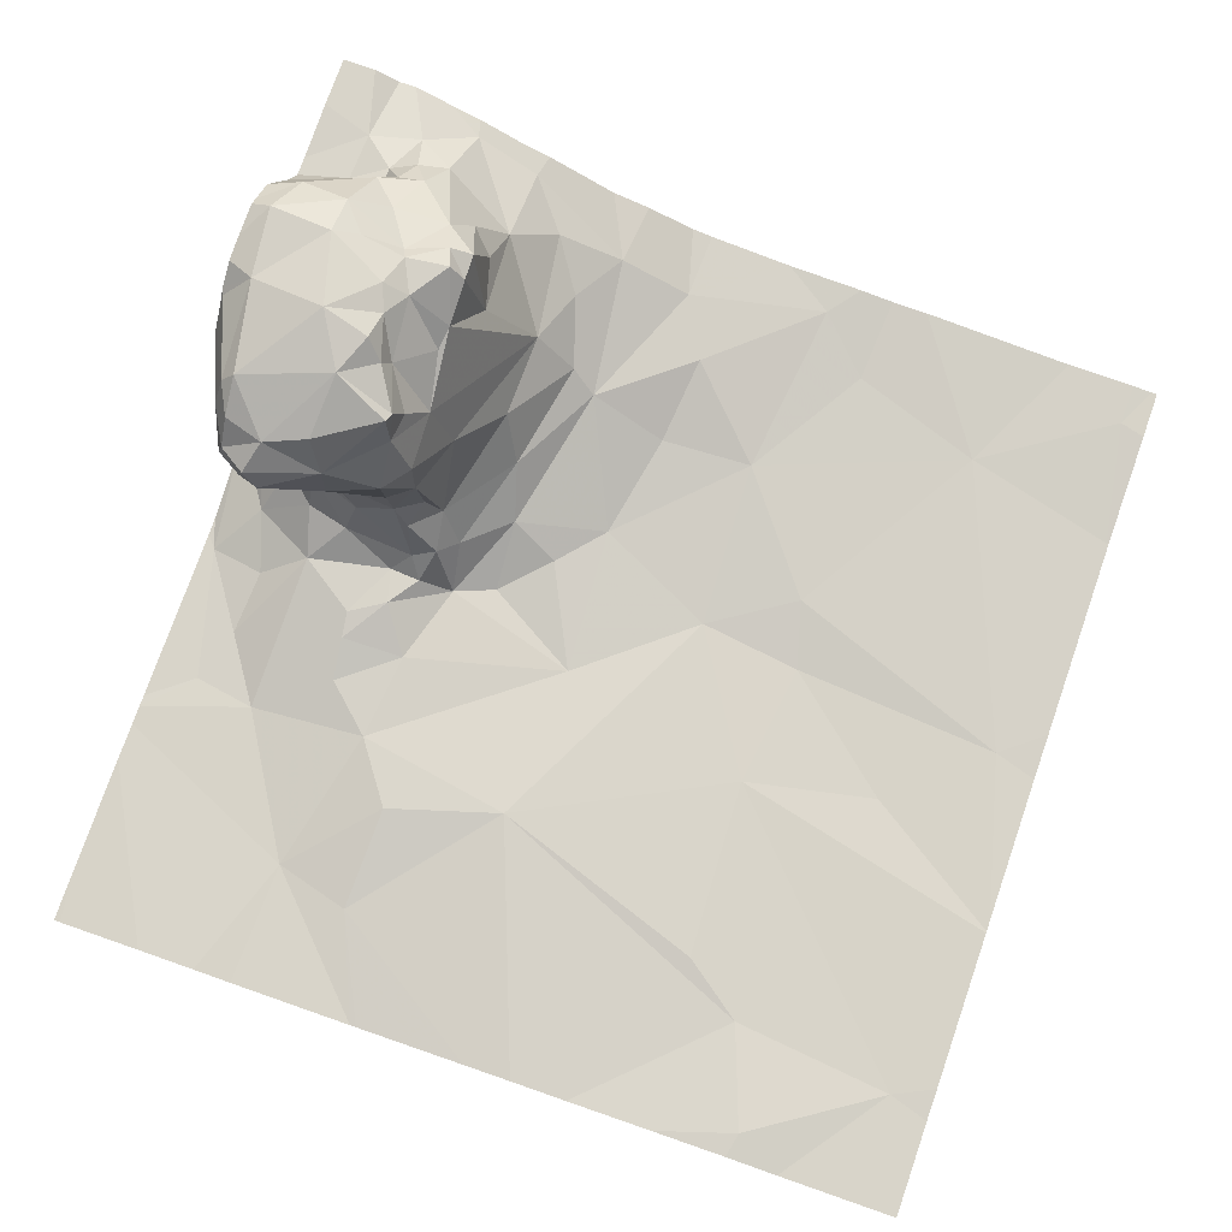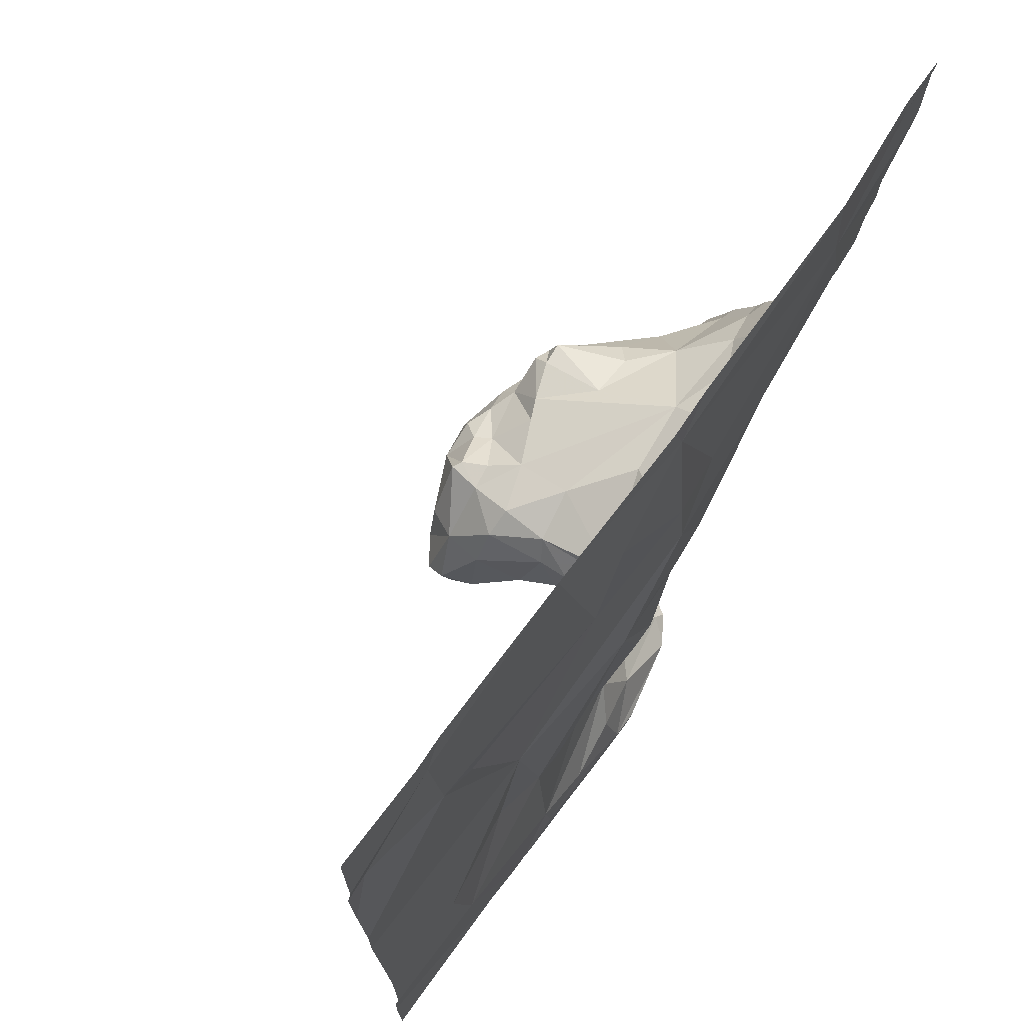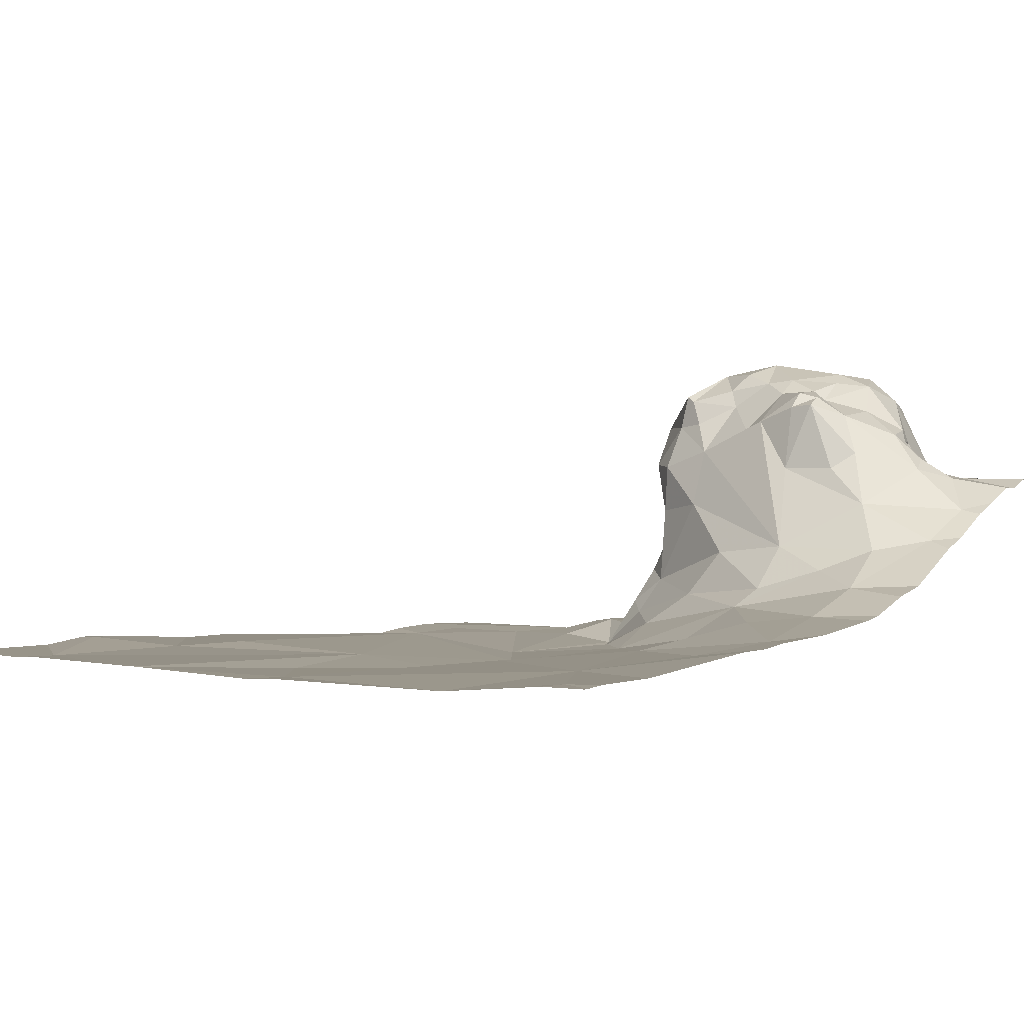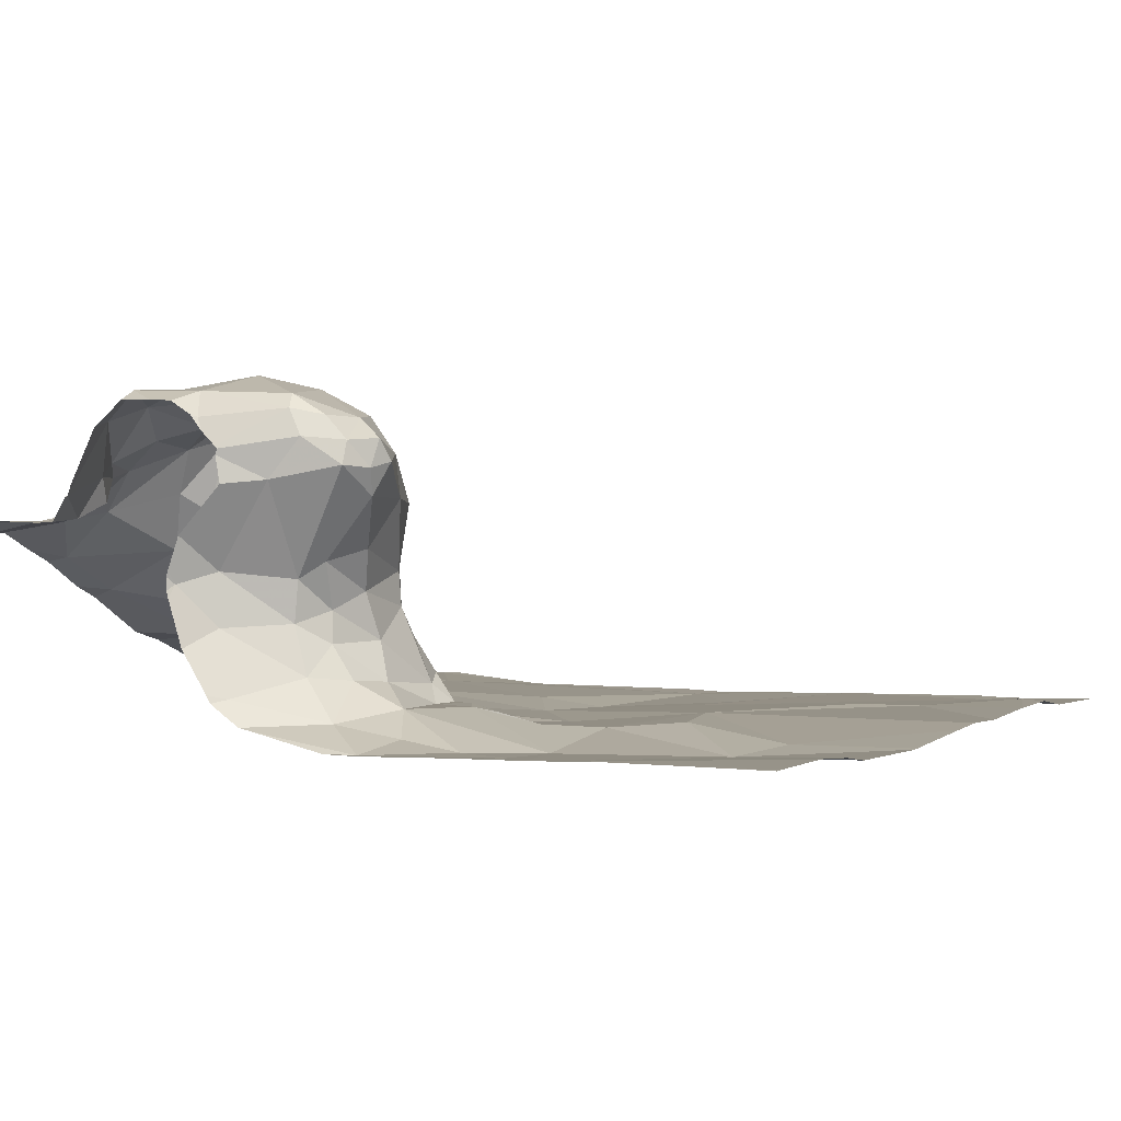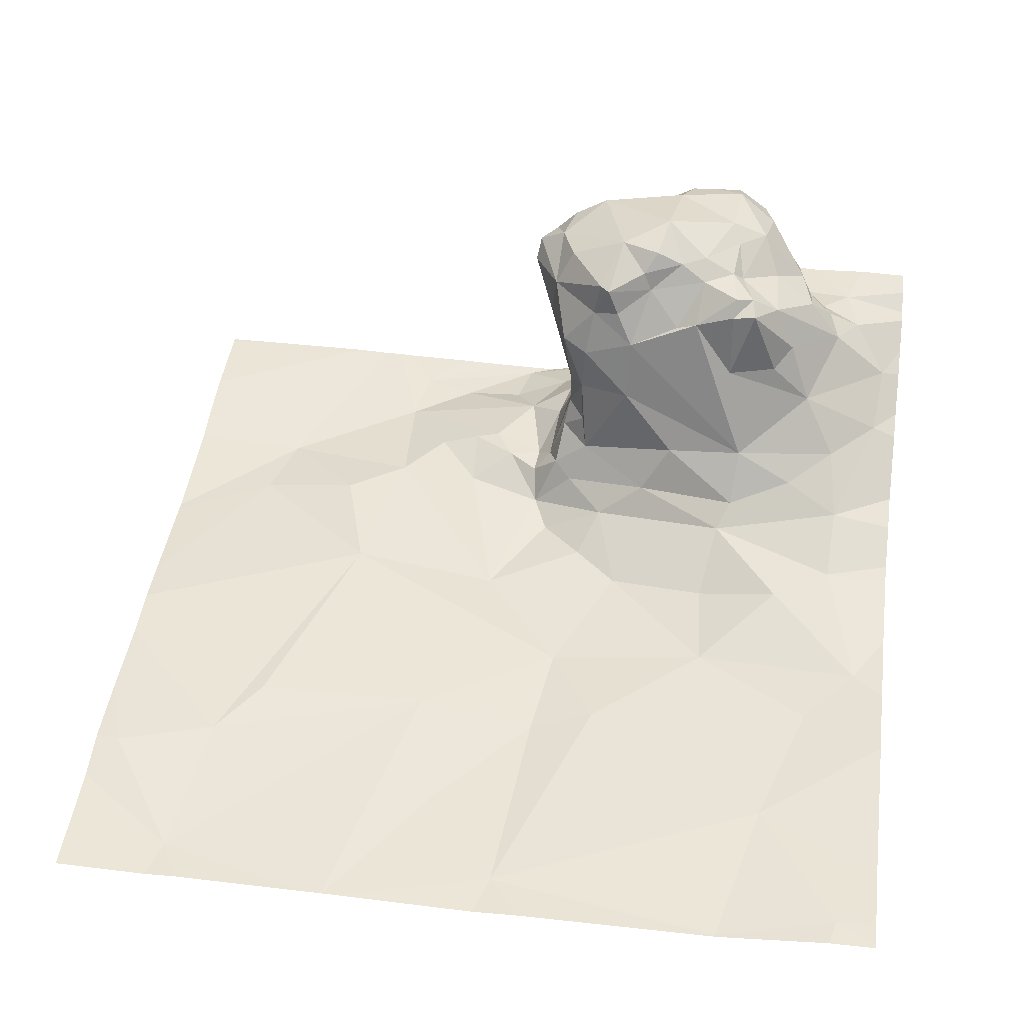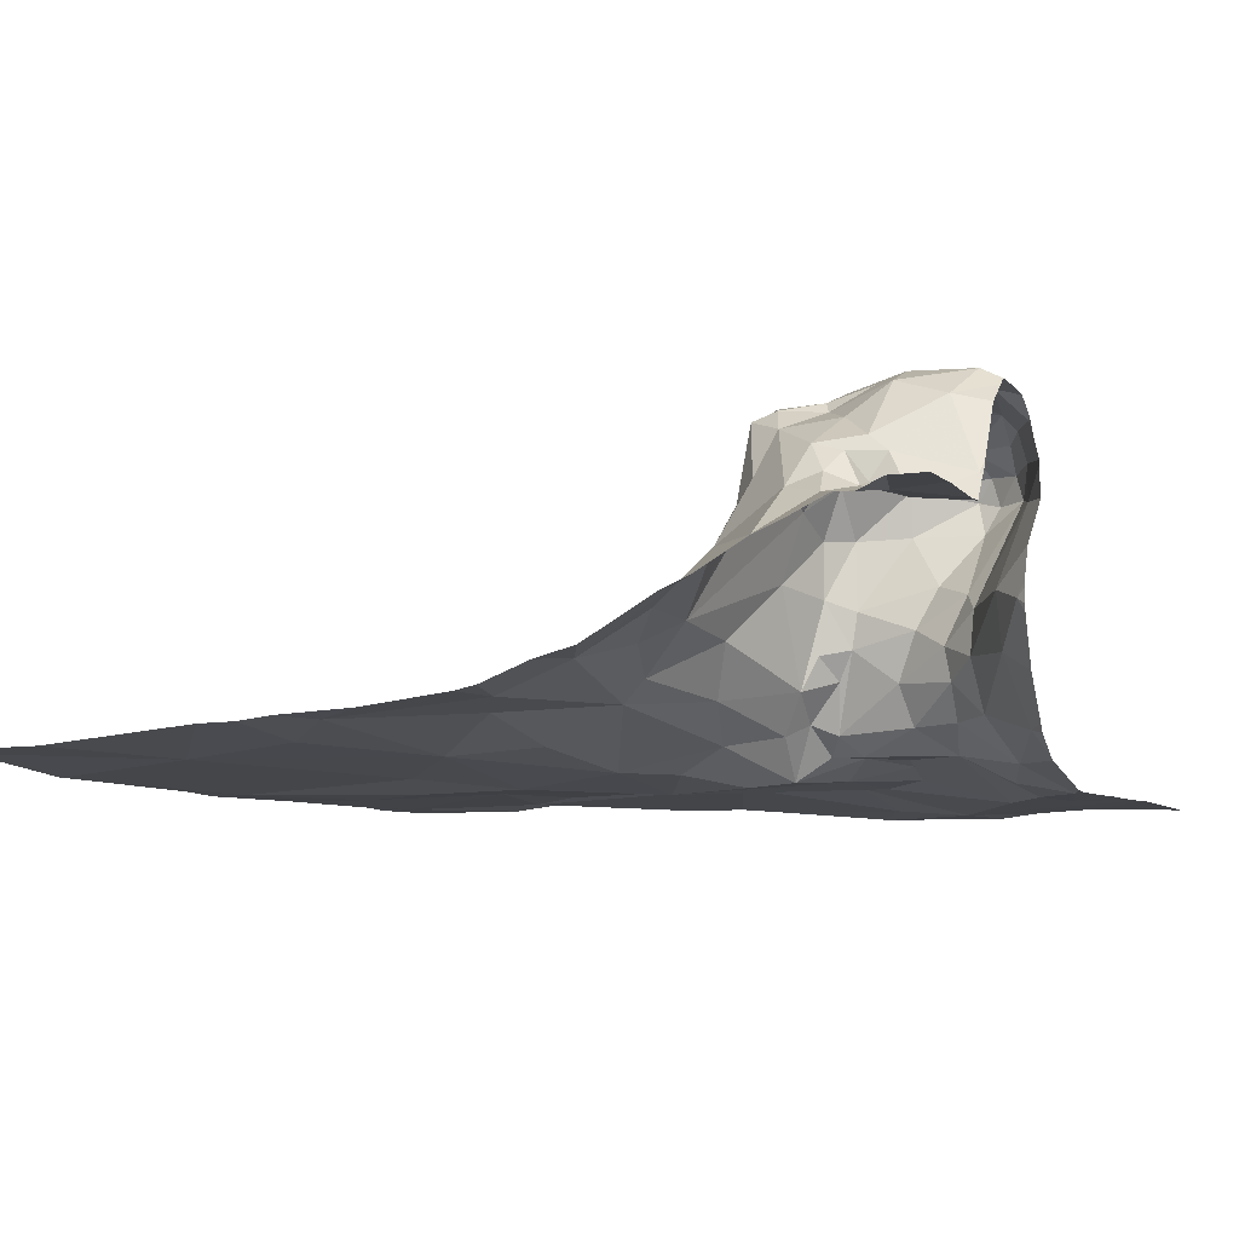
<metadata>
{"format":"obj","ext":"obj","renderer":"f3d","projection":"perspective","resolution":1024,"background":"white","views":[{"elev":76.4,"azim":109.2,"up":"+Z"},{"elev":71.1,"azim":126.3,"up":"+Y"},{"elev":1.0,"azim":-140.8,"up":"+Z"},{"elev":-0.1,"azim":28.8,"up":"+Z"},{"elev":45.9,"azim":-172.5,"up":"+Z"},{"elev":-7.1,"azim":-66.5,"up":"+Z"}]}
</metadata>
<code>
v -67.34 264.6 483.7
v -67.33 264.5 483.7
v -67.42 264.6 483.7
v -67.26 264.5 483.8
v -67.26 264.5 483.8
v -67.17 264.4 483.9
v -67.29 264.6 483.8
v -67.27 264.5 483.7
v -67.37 264.6 483.7
v -67.25 264.7 483.8
v -67.2 264.7 483.8
v -67.39 264.4 483.7
v -67.29 264.4 483.7
v -67.38 264.9 483.5
v -67.4 265 483.4
v -67.27 265 483.5
v -67.45 266.2 483.3
v -67.18 266.2 483.3
v -67.13 265 483.4
v -67.1 265.1 483.4
v -65.63 264.3 483.2
v -65.63 264.5 483.2
v -67.14 264.9 483.5
v -67.5 264.7 483.6
v -67.3 264.8 483.6
v -65.63 265.4 483.3
v -67.17 266.2 483.3
v -67.23 264.3 483.7
v -65.63 265.3 483.3
v -67.29 264.6 483.8
v -67.16 264.5 483.9
v -67.19 264.6 483.9
v -67.21 264.8 483.7
v -67.15 264.8 483.9
v -67.48 264.8 483.5
v -67.39 265.2 483.4
v -67.47 265.5 483.3
v -67.26 265.3 483.4
v -67.26 265.9 483.3
v -65.63 265 483.2
v -65.63 264.7 483.2
v -65.63 265 483.2
v -67.08 265.4 483.3
v -65.63 264.7 483.2
v -67.35 265.6 483.3
v -66.73 264.8 483.8
v -66.65 264.8 483.7
v -66.62 264.6 483.8
v -66.66 264.6 483.9
v -66.79 264.6 484
v -66.75 264.7 483.9
v -67.11 264.7 483.9
v -66.95 264.8 483.8
v -67 264.8 483.8
v -66.83 264.8 483.8
v -66.63 264.5 483.9
v -66.79 264.8 483.8
v -66.87 264.7 483.9
v -66.57 264.5 483.8
v -66.6 264.4 483.8
v -66.6 264.4 483.8
v -66.68 264.4 483.8
v -66.56 264.5 483.8
v -66.56 264.5 483.8
v -66.83 264.8 483.6
v -66.71 264.8 483.6
v -66.72 264.8 483.7
v -66.96 264.9 483.5
v -66.77 264.8 483.9
v -66.73 264.4 483.9
v -66.23 264.8 483.3
v -66.42 264.8 483.3
v -66.52 265.2 483.2
v -66.61 264.6 483.7
v -67.53 266.2 483.3
v -65.85 266.2 483.3
v -66.23 266.2 483.3
v -66.72 266.2 483.3
v -66.68 264.6 483.5
v -66.67 264.7 483.4
v -66.72 264.6 483.5
v -66.68 264.8 483.5
v -66.63 264.4 483.3
v -66.52 264.4 483.2
v -66.64 265 483.2
v -66.74 265.1 483.3
v -66.69 264.9 483.3
v -66.73 264.8 483.4
v -66.89 265 483.4
v -66.7 264.5 483.6
v -66.75 264.5 483.6
v -66.65 264.9 483.4
v -66.66 264.6 483.4
v -66.72 264.5 483.4
v -66.71 264.5 483.4
v -67.07 264.5 484
v -67.08 264.4 484
v -67.08 264.7 483.9
v -67.09 264.6 483.9
v -66.89 264.3 483.9
v -65.66 266.2 483.3
v -65.92 266.2 483.3
v -66.9 264.6 484
v -66.93 264.4 483.9
v -66.65 264.4 483.9
v -67.54 266.2 483.3
v -65.63 266.2 483.3
v -66.96 264.4 483.6
v -66.72 264.4 483.9
v -66.59 264.8 483.3
v -66.63 264.8 483.3
v -67.01 264.7 483.9
v -66.89 264.4 483.6
v -66.75 264.4 483.8
v -67.14 264.7 483.9
v -67.01 264.6 483.9
v -66.29 266.2 483.3
v -66.95 264.7 483.9
v -66.85 264.7 483.9
v -66.88 264.7 484
v -66.59 264.5 483.7
v -66.65 264.6 483.6
v -66.83 264.4 483.3
v -66.68 264.7 483.6
v -67.1 264.8 483.9
v -67.09 264.8 483.9
v -67.09 264.8 483.7
v -66.72 264.8 483.5
v -66.76 264.5 483.5
v -66.69 265.7 483.2
v -66.83 265.6 483.3
v -66.65 266.1 483.3
v -66.41 264.7 483.3
v -66.47 264.7 483.3
v -66.52 264.8 483.3
v -66.66 264.8 483.4
v -66.59 264.8 483.3
v -66.56 264.6 483.3
v -66.64 264.6 483.4
v -66.6 264.9 483.3
v -66.27 266.2 483.3
v -66.27 266.2 483.3
v -66.24 264.4 483.2
v -66.36 264.5 483.2
v -66.84 265.2 483.3
v -66.78 265 483.3
v -66.21 264.6 483.2
v -66.88 264.4 483.5
v -67.07 265.2 483.3
v -66.5 264.5 483.3
v -66.32 264.7 483.3
v -66.41 265.6 483.3
v -66.71 265.4 483.3
v -66.62 266.2 483.3
v -66.47 265.9 483.3
v -66.17 265.2 483.3
v -65.91 264.7 483.2
v -67.26 264.3 483.7
v -67.3 264.3 483.7
v -67.18 266.2 483.3
v -67.22 264.3 483.7
v -67.43 264.3 483.7
v -66.09 264.9 483.3
v -65.91 265.8 483.3
v -65.87 266.2 483.3
v -65.86 264.9 483.2
v -65.63 264.3 483.2
v -67.23 264.3 483.7
v -65.69 265.9 483.3
v -66.01 265.7 483.3
v -67.54 264.4 483.7
v -67.44 266.2 483.3
v -67.54 264.5 483.7
v -67.54 264.5 483.7
v -67.54 264.6 483.6
v -67.54 264.8 483.5
v -67.54 264.7 483.5
v -67.54 265 483.4
v -67.54 265 483.4
v -67.54 265.1 483.4
v -67.54 266.2 483.3
v -67.54 266.2 483.3
v -67.54 266 483.3
v -67.54 265.7 483.3
v -67.54 264.6 483.6
v -67.54 265.4 483.3
v -67.54 265.2 483.4
v -67.54 265.5 483.3
v -67.54 265.6 483.3
v -65.63 266 483.3
v -65.63 265.9 483.3
v -65.63 265.7 483.3
v -65.63 265.5 483.3
v -66.01 264.3 483.2
v -67.22 264.3 483.7
v -67.22 264.3 483.7
v -67.15 264.3 483.9
v -67.21 264.3 483.8
v -66.79 264.3 483.3
v -66.75 264.3 483.3
v -66.88 264.3 483.9
v -66.91 264.3 483.9
v -66.97 264.3 483.5
v -66.97 264.3 483.6
v -66.85 264.3 483.8
v -67.1 264.3 483.9
v -67.08 264.3 483.9
v -67.01 264.3 483.9
v -66.84 264.3 483.8
v -66.84 264.3 483.8
v -66.83 264.3 483.8
v -66.94 264.3 483.7
v -66.8 264.3 483.3
v -66.95 264.3 483.9
v -66.59 264.3 483.2
v -66.55 264.3 483.2
v -66.96 264.3 483.5
v -66.43 264.3 483.2
v -66.32 264.3 483.2
v -66.86 264.3 483.3
v -66.87 264.3 483.3
v -66.93 264.3 483.4
v -66.96 264.3 483.6
v -66.09 264.3 483.2
v -66.13 264.3 483.2
v -66.16 264.3 483.2
v -65.73 264.3 483.2
v -67.54 264.3 483.7
v -67.54 264.3 483.7
v -66.04 264.3 483.2
f 2 1 3
f 5 4 6
f 7 1 2
f 8 7 2
f 8 4 7
f 10 9 11
f 9 3 1
f 158 12 159
f 15 14 16
f 17 18 160
f 16 19 20
f 20 15 16
f 23 16 14
f 24 9 25
f 28 13 158
f 162 171 228
f 4 13 28
f 30 7 5
f 30 1 7
f 30 9 1
f 11 9 30
f 6 31 5
f 5 7 4
f 11 30 32
f 28 6 4
f 33 10 34
f 4 8 13
f 9 10 25
f 3 9 24
f 13 8 2
f 173 3 174
f 35 24 25
f 174 24 175
f 10 33 25
f 176 15 178
f 193 164 26
f 179 36 180
f 38 37 36
f 39 18 17
f 197 6 28
f 35 14 15
f 196 28 161
f 192 169 164
f 5 32 30
f 12 13 2
f 25 23 14
f 25 14 35
f 3 12 2
f 24 35 177
f 38 43 37
f 36 37 186
f 43 45 37
f 38 36 20
f 36 15 20
f 191 169 192
f 188 45 189
f 39 17 182
f 39 45 43
f 45 39 184
f 47 46 48
f 50 49 51
f 11 32 52
f 54 53 55
f 34 10 11
f 49 50 56
f 57 55 58
f 60 59 61
f 52 32 31
f 60 61 62
f 63 59 64
f 197 28 198
f 66 65 67
f 68 23 65
f 51 69 50
f 50 70 56
f 72 71 73
f 47 48 74
f 80 79 81
f 82 79 80
f 84 83 199
f 86 85 73
f 88 87 89
f 19 16 23
f 91 90 60
f 92 87 88
f 94 93 95
f 97 96 31
f 99 98 52
f 103 96 104
f 83 93 94
f 105 61 56
f 46 69 51
f 109 70 104
f 110 92 111
f 112 58 53
f 109 62 105
f 113 91 114
f 60 114 91
f 52 115 11
f 109 100 201
f 116 96 103
f 6 97 31
f 31 99 52
f 97 6 206
f 99 96 116
f 99 116 98
f 62 109 205
f 114 62 209
f 119 118 120
f 113 114 211
f 64 59 121
f 62 114 60
f 55 57 46
f 46 47 67
f 54 112 53
f 50 69 119
f 64 74 48
f 104 100 109
f 105 62 61
f 121 59 60
f 48 56 63
f 64 48 63
f 122 121 90
f 122 74 121
f 121 74 64
f 199 123 213
f 79 122 90
f 104 97 208
f 96 97 104
f 48 49 56
f 202 104 214
f 70 103 104
f 116 112 98
f 31 32 5
f 119 58 118
f 124 47 74
f 31 96 99
f 23 68 19
f 63 56 61
f 63 61 59
f 70 109 105
f 70 105 56
f 103 50 120
f 70 50 103
f 103 118 116
f 112 118 58
f 116 118 112
f 51 48 46
f 51 49 48
f 58 119 69
f 112 54 125
f 34 115 126
f 125 126 115
f 25 33 127
f 33 34 127
f 66 82 128
f 52 98 115
f 125 115 98
f 112 125 98
f 54 126 125
f 126 54 127
f 34 126 127
f 11 115 34
f 55 53 58
f 55 65 23
f 46 57 69
f 67 47 66
f 67 55 46
f 69 57 58
f 82 124 79
f 122 79 124
f 124 74 122
f 60 90 121
f 47 124 66
f 65 55 67
f 124 82 66
f 68 65 88
f 88 65 66
f 129 94 95
f 131 130 132
f 134 133 135
f 88 128 136
f 91 129 81
f 82 136 128
f 138 137 139
f 92 140 87
f 84 143 144
f 86 145 146
f 147 138 144
f 94 129 148
f 89 146 20
f 38 149 43
f 145 20 146
f 137 135 110
f 144 150 84
f 140 92 110
f 140 110 135
f 72 140 135
f 138 134 137
f 140 85 146
f 146 85 86
f 89 68 88
f 20 19 89
f 134 138 147
f 111 137 110
f 111 82 80
f 111 80 139
f 133 151 72
f 139 93 138
f 72 135 133
f 137 134 135
f 80 95 139
f 136 82 111
f 92 136 111
f 87 140 146
f 146 89 87
f 138 93 83
f 68 89 19
f 137 111 139
f 147 151 134
f 151 133 134
f 113 148 129
f 152 130 153
f 145 86 73
f 20 149 38
f 130 131 153
f 39 43 131
f 150 138 83
f 73 153 145
f 138 150 144
f 149 20 145
f 43 149 145
f 143 84 216
f 72 73 140
f 73 85 140
f 117 155 142
f 132 18 39
f 27 132 78
f 39 131 132
f 23 54 55
f 95 80 81
f 23 25 127
f 221 148 222
f 148 108 217
f 127 54 23
f 92 88 136
f 95 93 139
f 95 81 129
f 108 148 113
f 108 113 212
f 50 119 120
f 120 118 103
f 83 94 123
f 90 81 79
f 91 113 129
f 88 66 128
f 130 155 132
f 153 131 43
f 91 81 90
f 156 152 153
f 73 156 153
f 123 94 148
f 142 152 141
f 43 145 153
f 84 150 83
f 152 155 130
f 224 147 225
f 71 151 147
f 225 143 226
f 71 163 156
f 152 164 165
f 156 163 166
f 156 73 71
f 195 28 196
f 194 44 230
f 166 157 42
f 166 163 157
f 72 151 71
f 147 157 71
f 143 147 144
f 194 22 44
f 163 71 157
f 141 165 77
f 156 166 29
f 164 169 165
f 190 169 191
f 192 164 193
f 152 156 170
f 164 156 26
f 156 164 170
f 152 170 164
f 76 190 101
f 167 21 227
f 171 12 173
f 190 165 169
f 173 12 3
f 161 28 168
f 174 3 24
f 26 156 29
f 175 24 185
f 176 35 15
f 177 35 176
f 29 166 40
f 168 28 158
f 178 15 179
f 179 15 36
f 162 12 171
f 180 36 187
f 181 17 172
f 182 17 181
f 40 166 42
f 21 22 194
f 183 39 182
f 184 39 183
f 159 12 162
f 44 157 224
f 185 24 177
f 186 37 188
f 187 36 186
f 41 157 44
f 158 13 12
f 188 37 45
f 42 157 41
f 189 45 184
f 198 28 195
f 199 83 123
f 200 84 199
f 201 100 202
f 202 100 104
f 203 108 204
f 106 181 75
f 204 108 223
f 205 109 201
f 75 181 172
f 206 6 197
f 207 97 206
f 101 190 107
f 208 97 207
f 209 62 205
f 76 165 190
f 210 114 209
f 211 114 210
f 212 113 211
f 102 165 76
f 77 165 102
f 213 123 220
f 214 104 208
f 141 152 165
f 215 84 200
f 216 84 215
f 217 108 203
f 218 143 216
f 154 132 117
f 219 143 218
f 78 132 154
f 220 123 221
f 142 155 152
f 221 123 148
f 222 148 217
f 223 108 212
f 224 157 147
f 117 132 155
f 27 18 132
f 225 147 143
f 226 143 219
f 227 21 194
f 172 17 160
f 228 171 229
f 160 18 27
f 230 44 224

</code>
